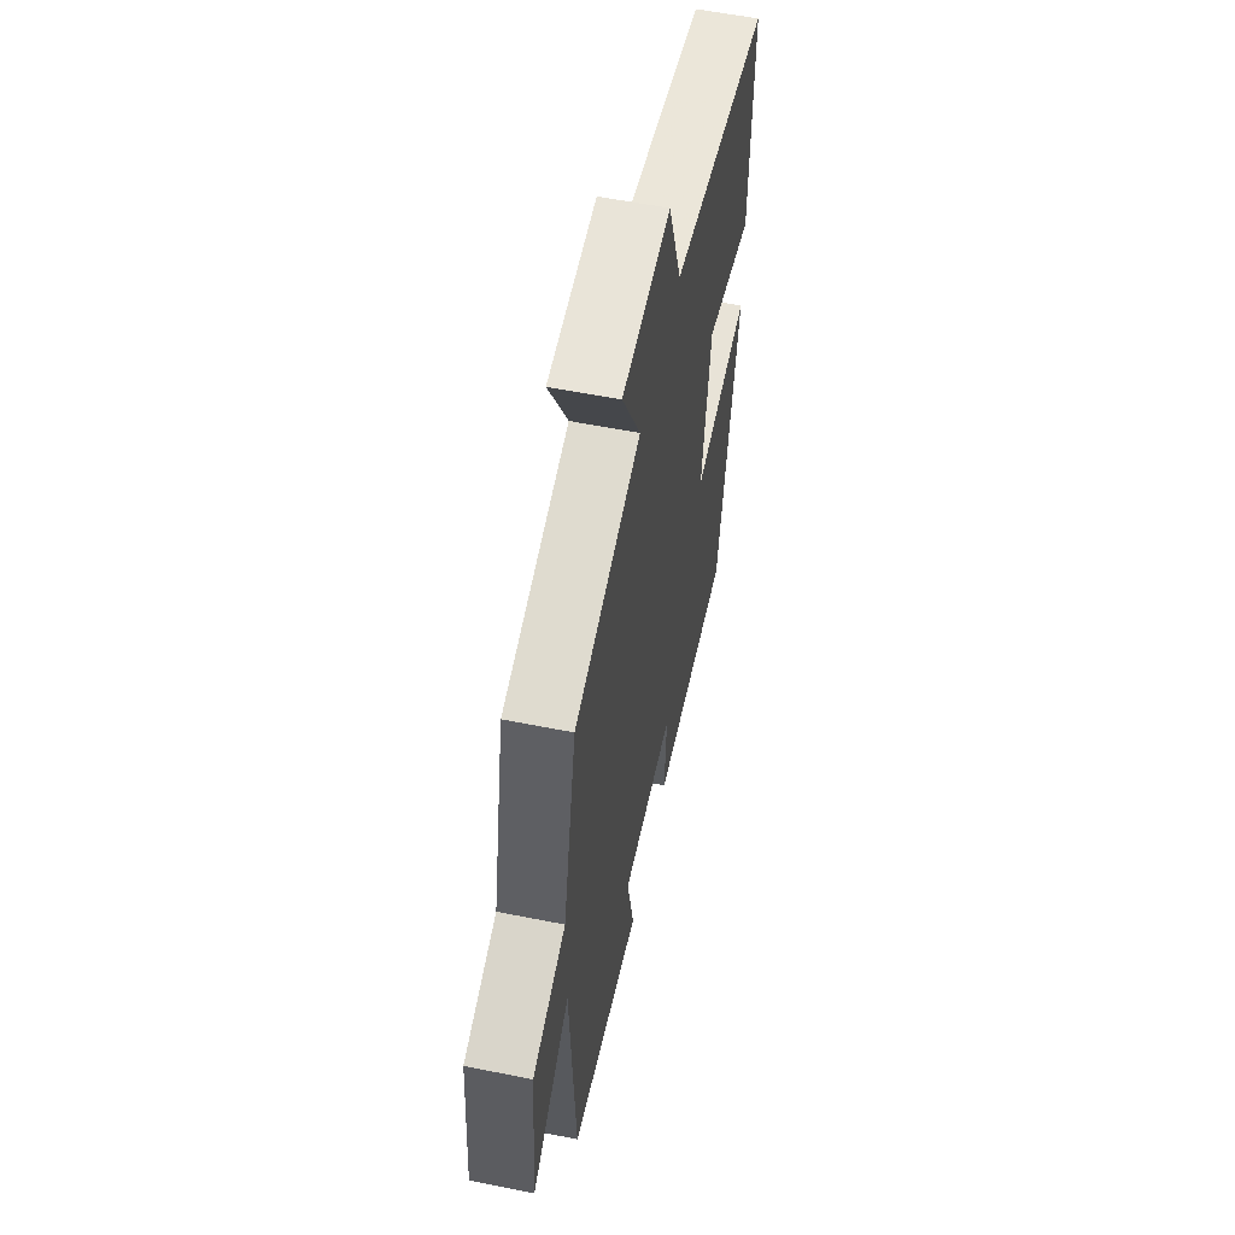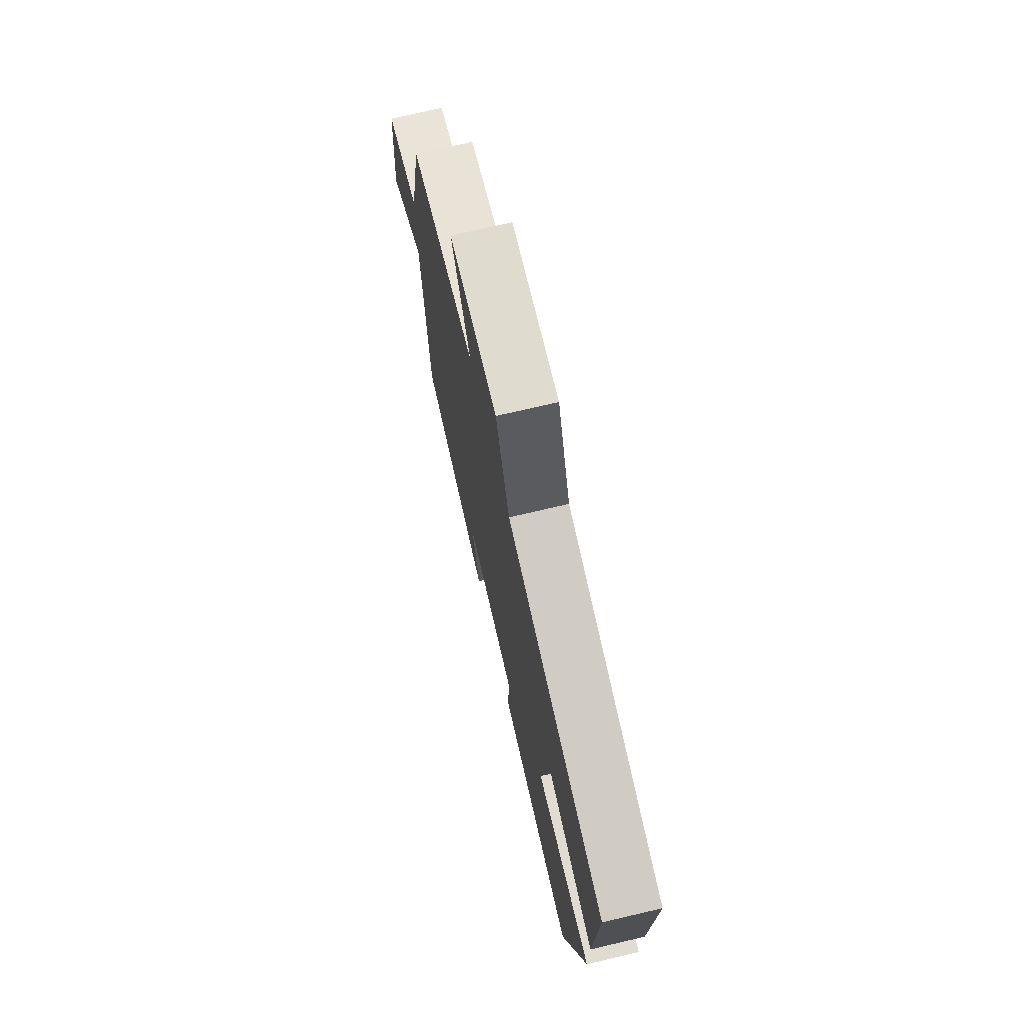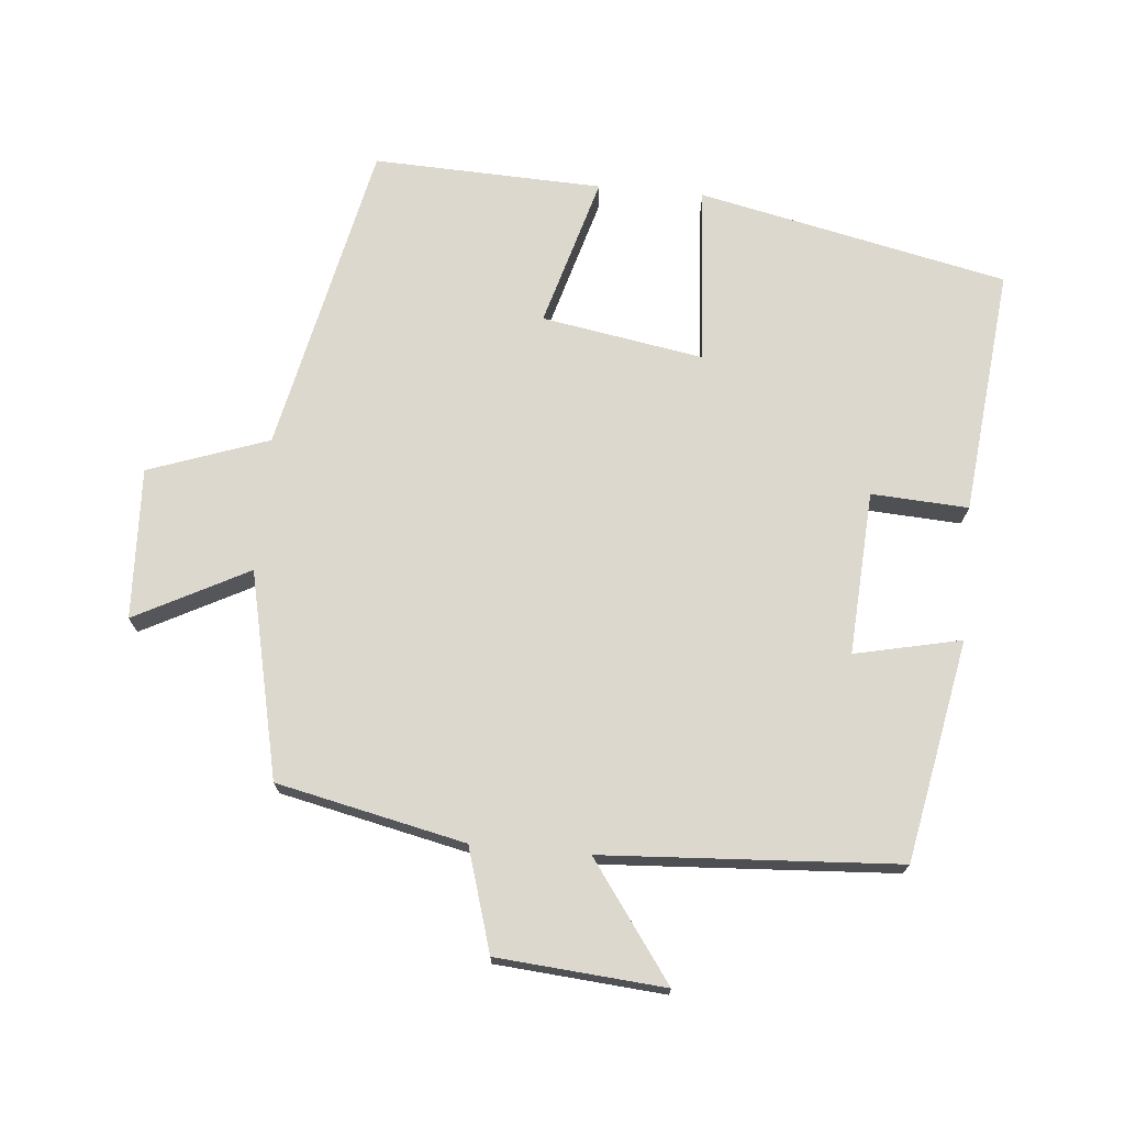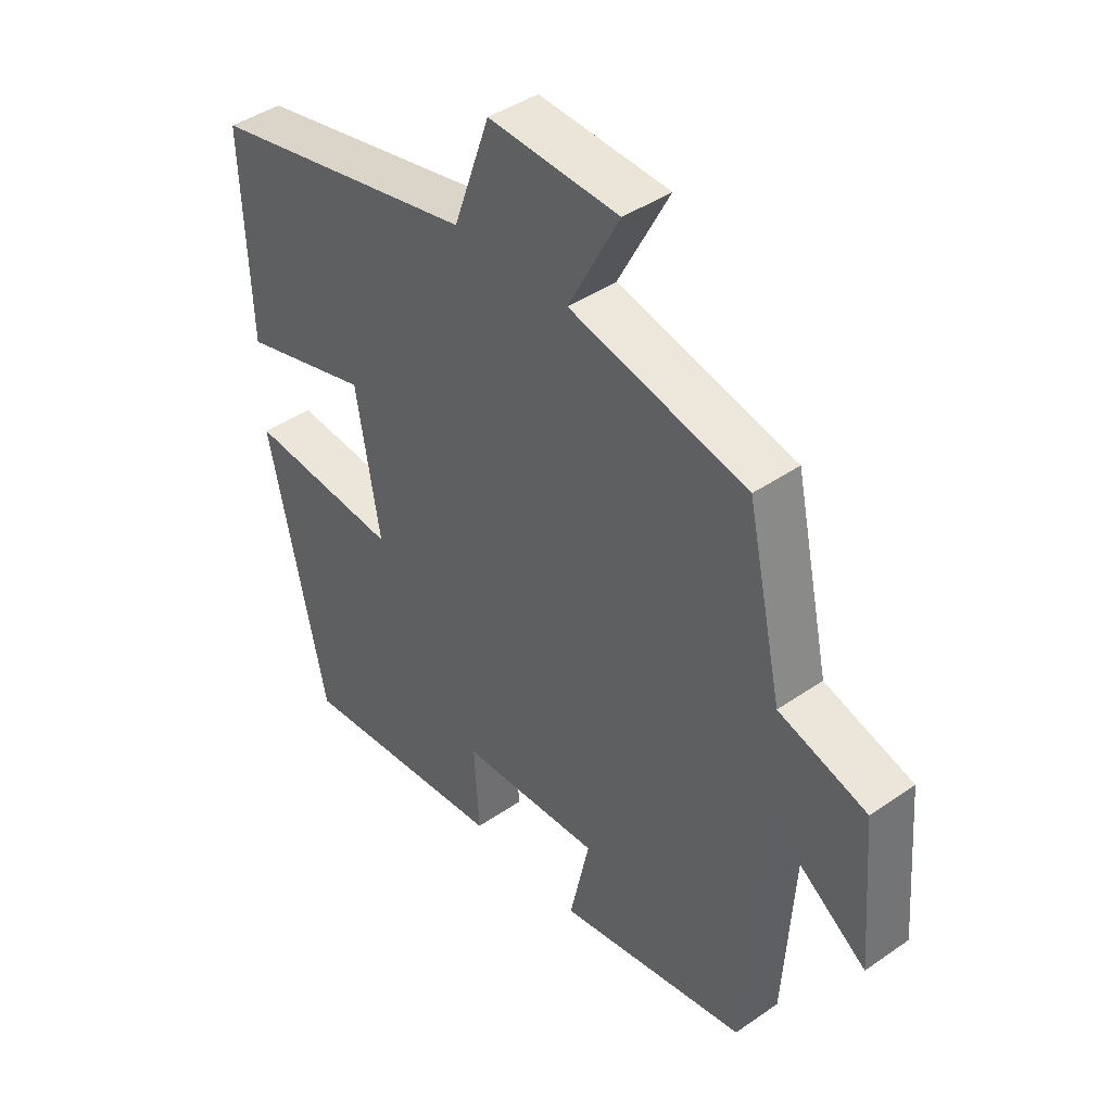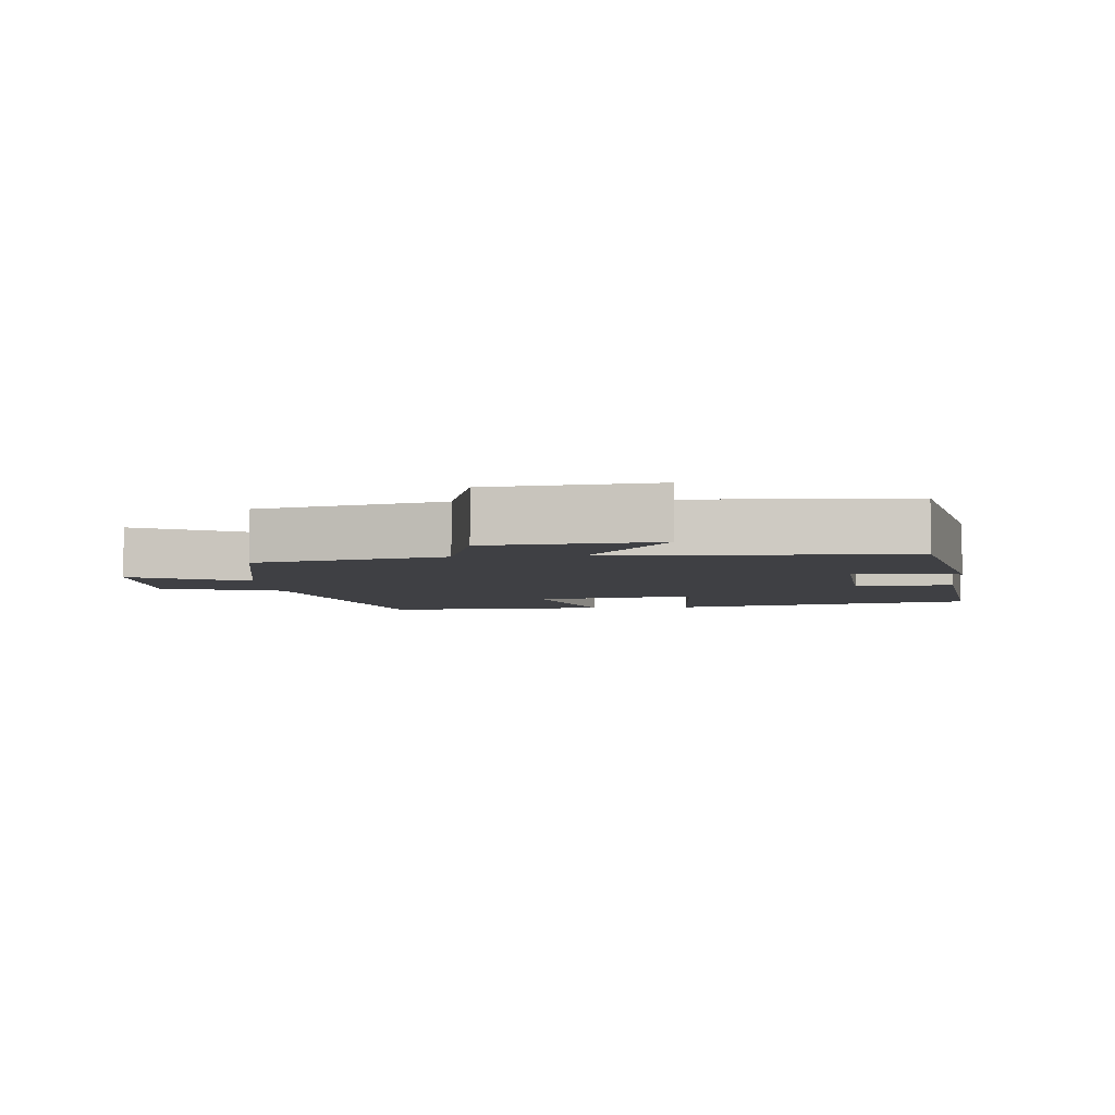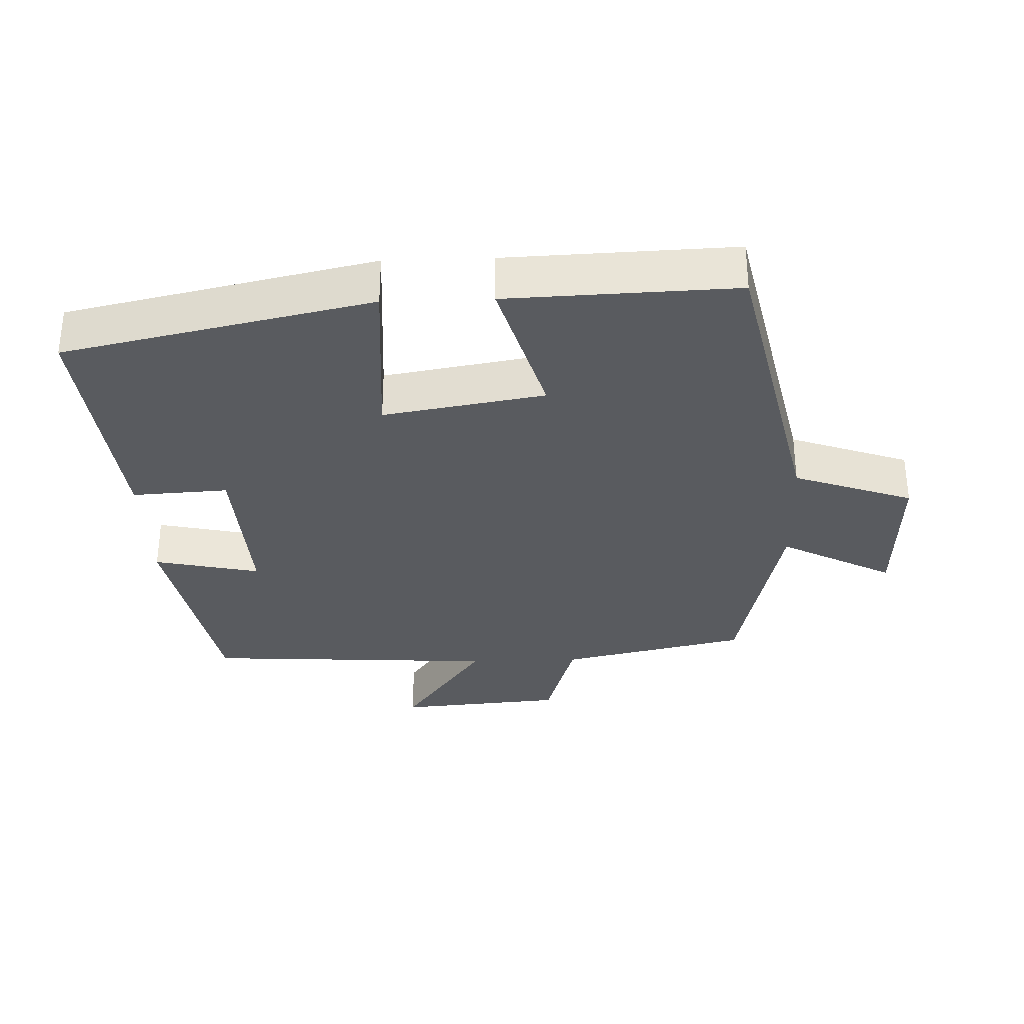
<metadata>
{"format":"obj","ext":"obj","renderer":"f3d","projection":"perspective","resolution":1024,"background":"white","views":[{"elev":57.2,"azim":101.8,"up":"+Z"},{"elev":72.9,"azim":-103.2,"up":"+Z"},{"elev":72.3,"azim":95.2,"up":"+Y"},{"elev":42.5,"azim":50.4,"up":"+Z"},{"elev":-5.0,"azim":96.0,"up":"+Y"},{"elev":-32.6,"azim":-88.0,"up":"+Y"}]}
</metadata>
<code>
v -0.512 0.07 0.401
v -0.056 0.07 0.5
v 0.006 0.07 0.675
v 0.226 0.07 0.665
v 0.14 0.07 0.5
v 0.44 0.07 0.433
v 0.5 0.07 0.159
v 0.649 0.07 0.114
v 0.669 0.07 -0.13
v 0.5 0.07 -0.009
v 0.474 0.07 -0.439
v 0.152 0.07 -0.5
v 0.186 0.07 -0.345
v -0.052 0.07 -0.359
v -0.044 0.07 -0.5
v -0.403 0.07 -0.537
v -0.5 0.07 -0.087
v -0.24 0.07 -0.106
v -0.28 0.07 0.13
v -0.5 0.07 0.067
v -0.512 0 0.401
v -0.056 0 0.5
v 0.006 0 0.675
v 0.226 0 0.665
v 0.14 0 0.5
v 0.44 0 0.433
v 0.5 0 0.159
v 0.649 0 0.114
v 0.669 0 -0.13
v 0.5 0 -0.009
v 0.474 0 -0.439
v 0.152 0 -0.5
v 0.186 0 -0.345
v -0.052 0 -0.359
v -0.044 0 -0.5
v -0.403 0 -0.537
v -0.5 0 -0.087
v -0.24 0 -0.106
v -0.28 0 0.13
v -0.5 0 0.067
f 19 20 1 2
f 18 19 2
f 15 16 17 18
f 14 15 18
f 13 14 18 2
f 10 11 12 13
f 10 13 2 3
f 7 8 9 10
f 5 6 7 10
f 5 10 3
f 3 4 5
f 22 21 40 39
f 22 39 38
f 38 37 36 35
f 38 35 34
f 22 38 34 33
f 33 32 31 30
f 23 22 33 30
f 30 29 28 27
f 30 27 26 25
f 23 30 25
f 25 24 23
f 1 21 22 2
f 2 22 23 3
f 3 23 24 4
f 4 24 25 5
f 5 25 26 6
f 6 26 27 7
f 7 27 28 8
f 8 28 29 9
f 9 29 30 10
f 10 30 31 11
f 11 31 32 12
f 12 32 33 13
f 13 33 34 14
f 14 34 35 15
f 15 35 36 16
f 16 36 37 17
f 17 37 38 18
f 18 38 39 19
f 19 39 40 20
f 20 40 21 1

</code>
